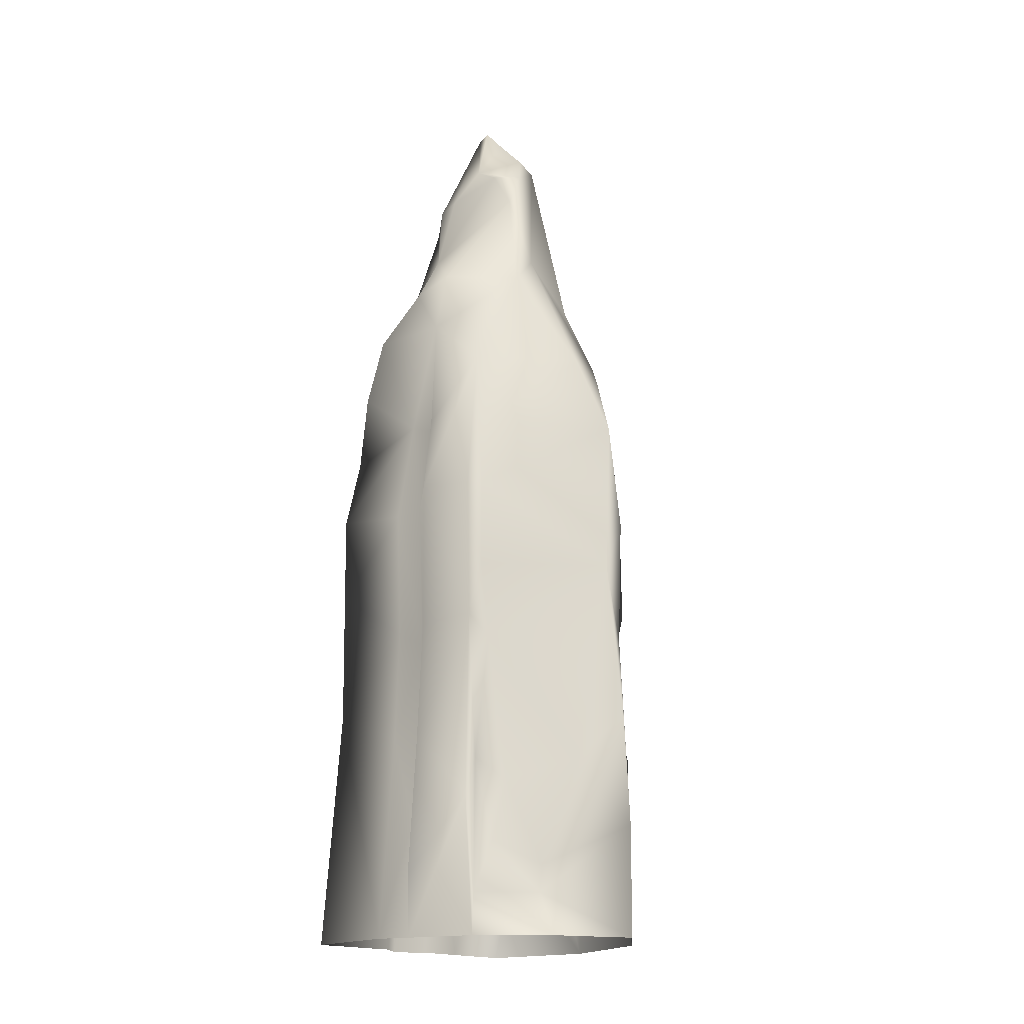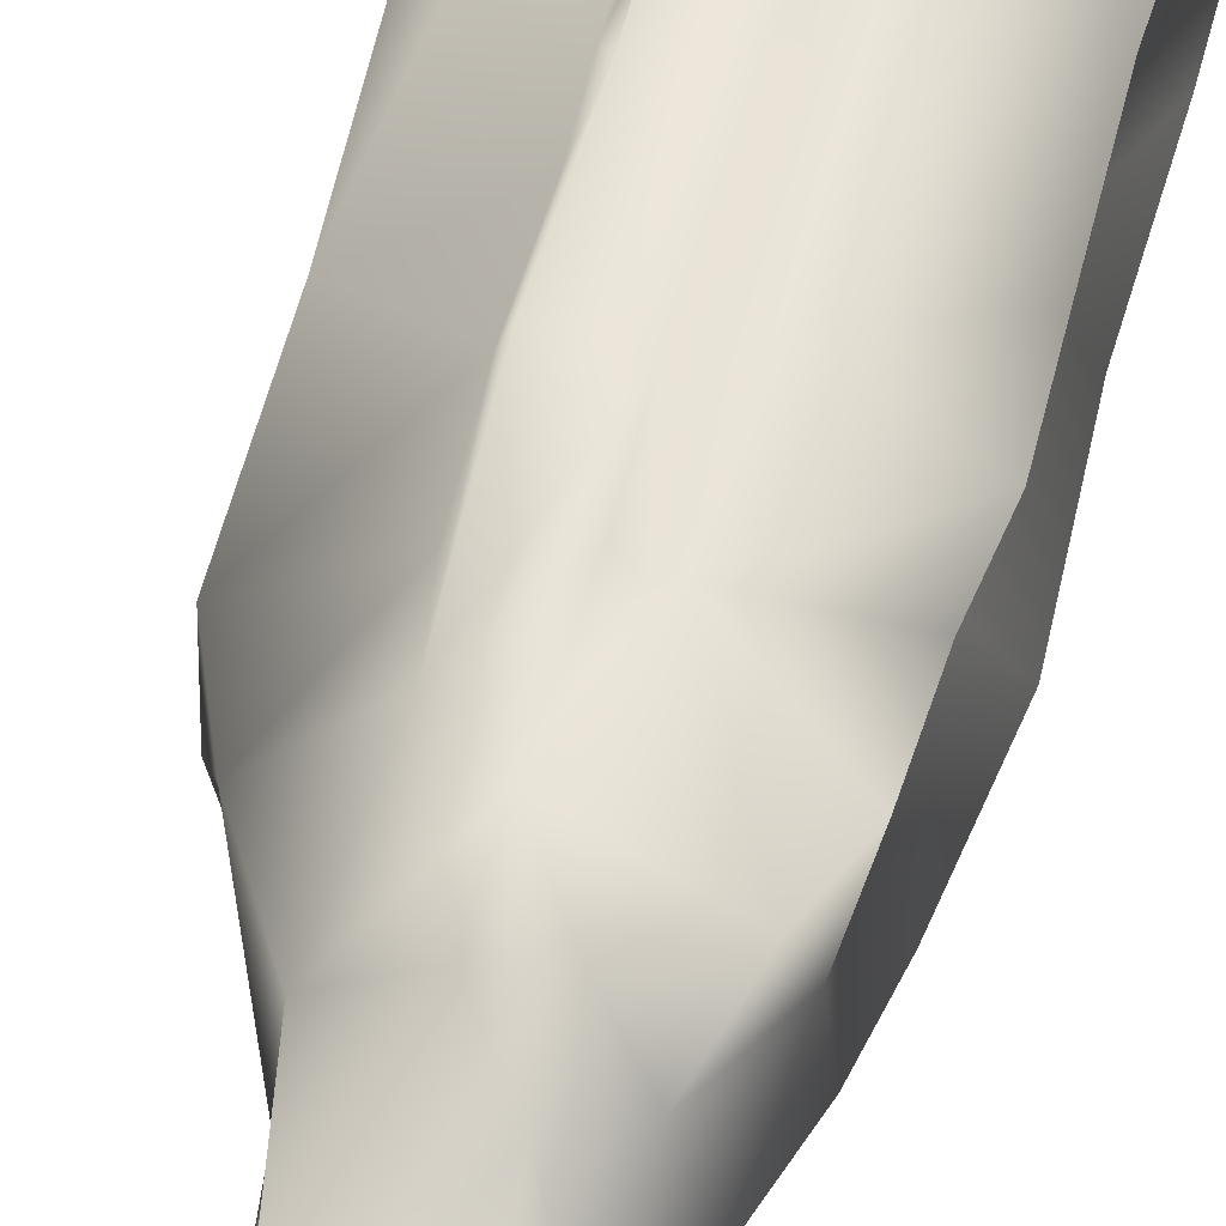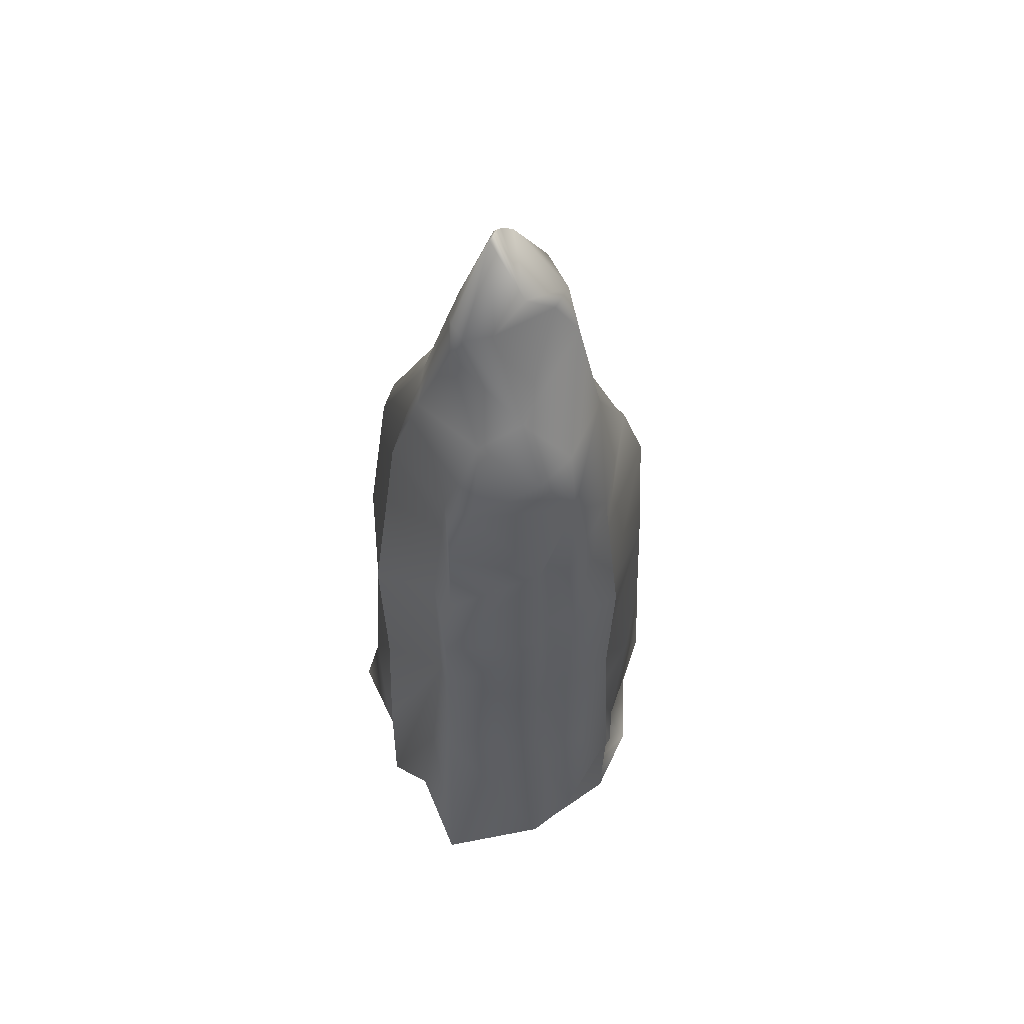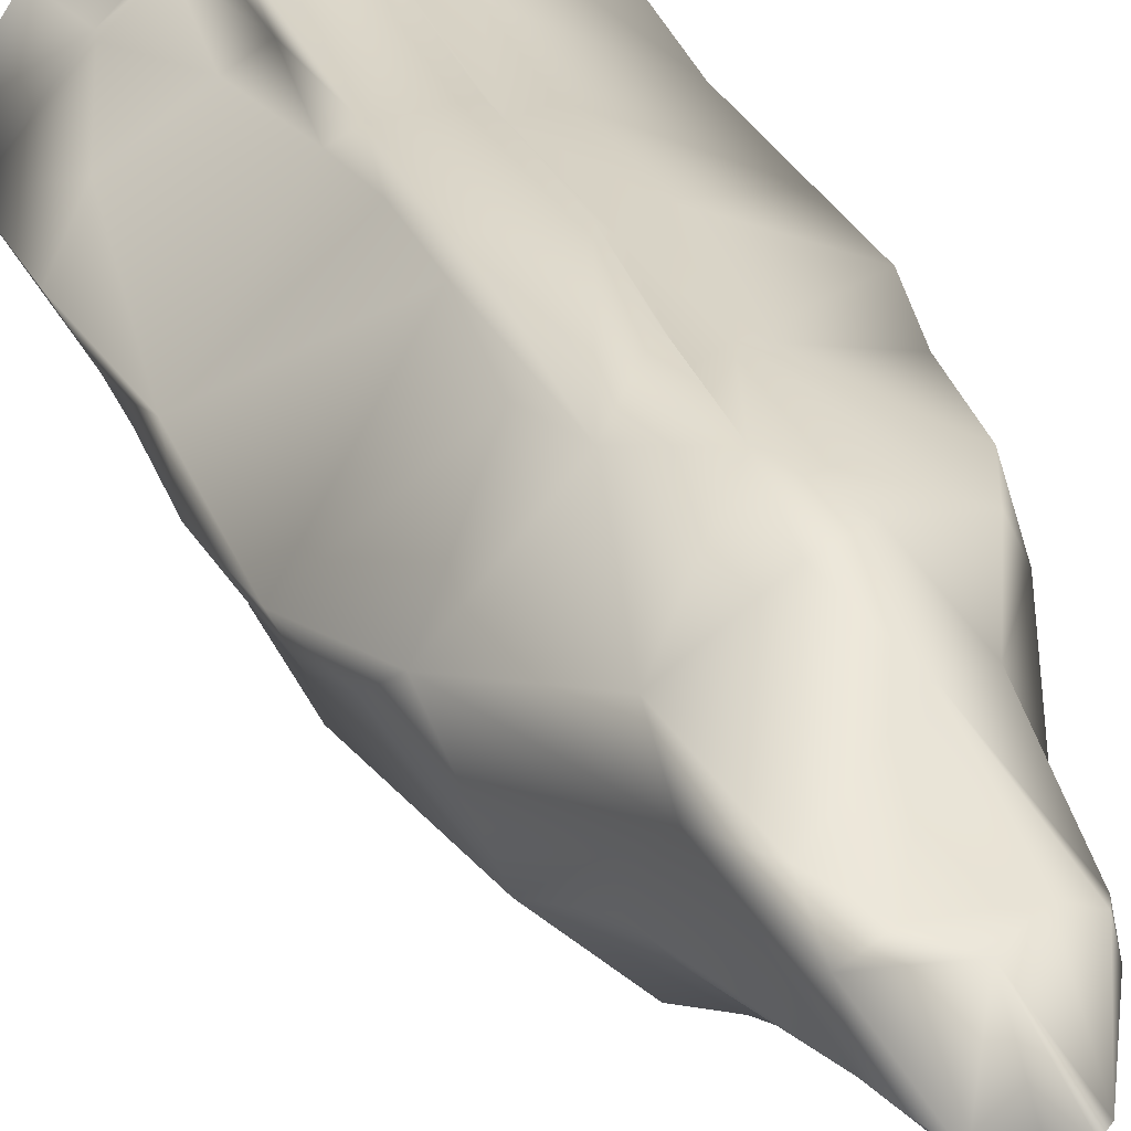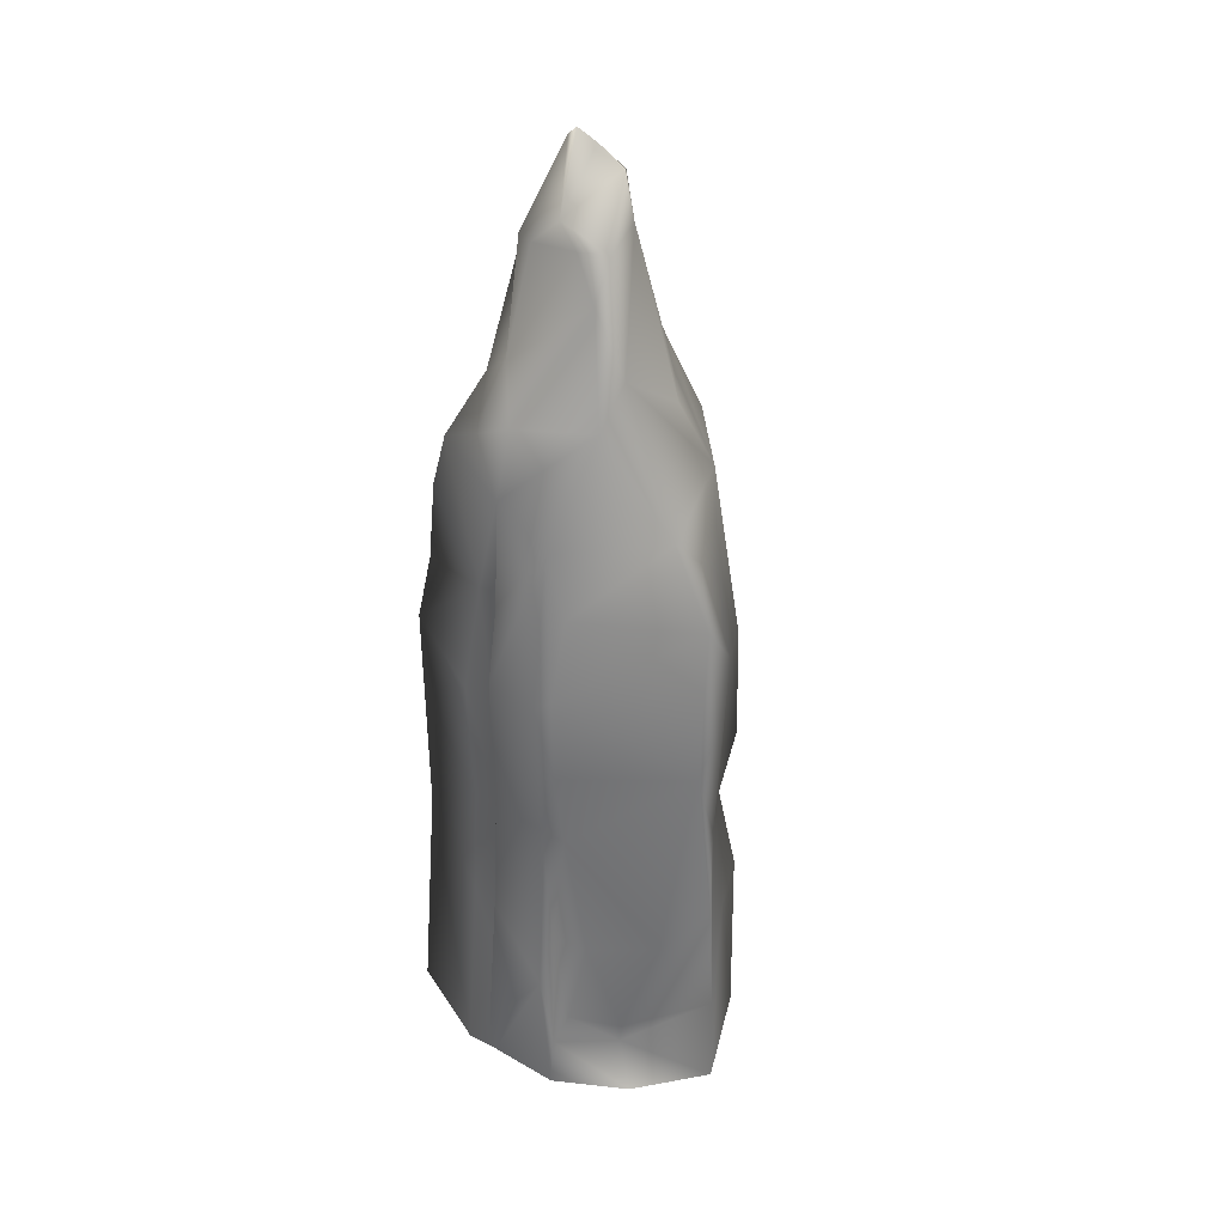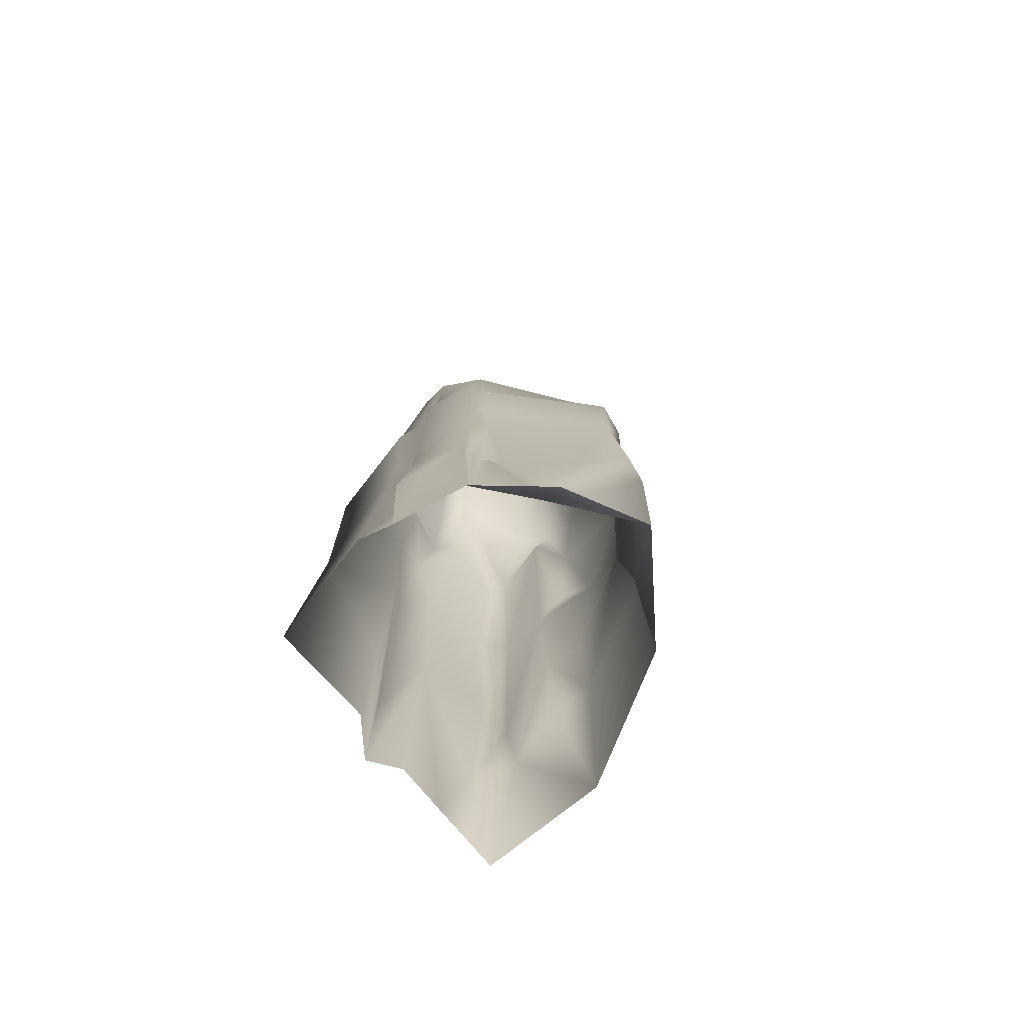
<metadata>
{"format":"obj","ext":"obj","renderer":"f3d","projection":"perspective","resolution":1024,"background":"white","views":[{"elev":-17.3,"azim":32.3,"up":"+Y"},{"elev":53.8,"azim":-165.6,"up":"+Z"},{"elev":54.5,"azim":-32.2,"up":"+Y"},{"elev":27.9,"azim":161.0,"up":"+Z"},{"elev":33.6,"azim":41.7,"up":"+Y"},{"elev":-75.6,"azim":32.1,"up":"+Y"}]}
</metadata>
<code>
g col_mountaintop
v -246.3 1159 6.284
v -210.1 1126 -75.41
v -148.9 1235 -78.55
v 133.5 94.15 -609.6
v 482.3 187 -285.9
v 230.9 283 -502.7
v -468.9 -2787 -829.5
v -237.6 -2296 -667.7
v -467.4 -2233 -650.4
v 879.8 -2284 117.8
v 611.9 -2107 -276.5
v 849.9 -2787 69.12
v -46.34 -2251 551.4
v 31.22 -2515 691.2
v -13.16 -2787 615.8
v -166.1 -2787 634.7
v -637.8 -2787 458.7
v -577.3 -1691 415.5
v 96.03 1038 -197.9
v 269 1282 -21.99
v 111.5 1415 -150.8
v -24.2 874.8 -254.5
v 214.4 662.6 -298.5
v -148.9 1235 -78.55
v 24.84 1511 -75.41
v -45.95 1563 6.284
v -246.3 1159 6.284
v -210.1 1126 -75.41
v -285.9 689.1 -194.8
v -381 598.7 -94.26
v -283.2 1024 56.56
v -246.3 1159 6.284
v -483.9 198.5 -188.5
v -380.2 240.9 -263.9
v -553 -94.07 -154
v -499.6 -613.1 -255.3
v -340.1 82.25 -534.1
v -641 -696 -162.6
v -618.2 -1420 -162.2
v -486.2 -1650 -260
v -645.7 -2151 -163.4
v -652.8 -2787 -160.2
v -541.2 -2787 -276.5
v -512.2 -2787 -502.7
v -467.4 -2233 -650.4
v -468.9 -2787 -829.5
v -414.7 -1425 -644.9
v -426.5 -661.1 -583.6
v -282 -671.4 -665.3
v -252.5 153.6 -579.7
v -315.8 -1742 -707
v -45.36 -807.1 -588.3
v -237.6 -2296 -667.7
v 12.76 177.4 -479.2
v 80.42 342.5 -521.6
v -72.66 429.7 -477.6
v 133.5 94.15 -609.6
v 45.26 -439 -639.4
v 247.4 -615.9 -625.3
v 597.8 -608.7 -338.6
v 593.1 -1162 -360.7
v 103.3 -1116 -724.9
v 533.4 -1525 -315.8
v 111.9 -1679 -758.8
v -1.672 -1573 -564
v -2.608 -2120 -603.3
v 87.39 -2787 -763.5
v -468.9 -2787 -829.5
v 595.4 -2787 -389.6
v 611.9 -1895 -355
v -285.9 689.1 -194.8
v -340.1 82.25 -534.1
v -252.5 153.6 -579.7
v -72.66 429.7 -477.6
v -24.2 874.8 -254.5
v 214.4 662.6 -298.5
v 80.42 342.5 -521.6
v 230.9 283 -502.7
v 133.5 94.15 -609.6
v 482.3 187 -285.9
v 310.3 583.2 -223.1
v 96.03 1038 -197.9
v 269 1282 -21.99
v 386.5 489 -163.4
v 352.7 683.4 122.5
v 283.2 1197 125.7
v 141.4 1434 -106.8
v 111.5 1415 -150.8
v 50.08 1533 -56.56
v 24.84 1511 -75.41
v -45.95 1563 6.284
v 41.63 1279 154
v -4.265 1598 -1.124e-06
v 168.5 1199 194.8
v -115.9 1144 150.8
v -86.01 707.4 339.3
v 282.4 1015 223.1
v -233.7 1131 97.4
v -246.3 1159 6.284
v -283.2 1024 56.56
v -274.1 575.3 260.8
v -381 598.7 -94.26
v -461.9 274.2 260.8
v -483.9 198.5 -188.5
v -392.8 288.5 399
v -505.9 2.123 370.8
v -99.37 -272.4 520
v 62.45 225.8 565.6
v -531.8 -364.4 388
v -584.4 -672.2 424.2
v -91.71 450.4 509
v 77.86 528.1 496.4
v 367.6 525.7 292.2
v 276.9 43.38 515.3
v 633.1 59.64 138.2
v -130 -757.1 597
v -581.3 -1072 420.9
v -129.4 -1343 566.4
v -577.3 -1691 415.5
v -127.1 -1858 593.8
v -166.1 -2787 634.7
v -35.94 -1397 511.4
v -46.34 -2251 551.4
v -13.16 -2787 615.8
v -44.48 -712.7 533.4
v 23.81 -1863 623.7
v 31.22 -2515 691.2
v 306.7 -2157 636.3
v 291.4 -1297 593.5
v 320.1 -2787 593.8
v 34.12 -1323 602.9
v -21.45 -293 466.6
v 43.69 -642.1 627.6
v 41.93 -281.1 568.7
v 297.7 -2590 546.7
v 628.4 -2787 392.8
v 281.6 -1972 518.4
v 520.8 -2587 336.2
v 849.9 -2787 69.12
v 298.1 -651.6 624.5
v 399 -2366 549.9
v 879.8 -2284 117.8
v 547.5 -2466 358.2
v 380.2 -2066 408.5
v 347.2 -1397 507.8
v 686.5 -1975 260.8
v 793.4 -1037 152.2
v 325.6 -1044 541
v 331.5 -634.9 550.6
v 849.9 -1763 115.5
v 793.4 -1385 40.85
v 611.9 -2107 -276.5
v 812.2 -807.6 38.49
v 533.4 -1525 -315.8
v 788.6 -320.2 98.97
v 599.3 -719 -286.7
v 331.5 -279.5 463.4
v 697.5 -40.52 50.27
v 611.9 -1895 -355
v 111.9 -1679 -758.8
v 595.4 -2787 -389.6
v 577.5 -253.3 -207.9
v 597.8 -608.7 -338.6
v 133.5 94.15 -609.6
v 593.1 -1162 -360.7
v 533.4 -1525 -315.8
v -461.9 274.2 260.8
v -388 -180.9 84.83
v -483.9 198.5 -188.5
v -531.8 -364.4 388
v -505.9 2.123 370.8
v -458.7 -634.5 102.1
v -584.4 -672.2 424.2
v -581.3 -1072 420.9
v -437.5 -1434 89.16
v -577.3 -1691 415.5
v -501.9 -2225 54.99
v -637.8 -2787 458.7
v -559.3 -2787 15.71
v 533.4 -1525 -315.8
v 793.4 -1385 40.85
v 599.3 -719 -286.7
v 812.2 -807.6 38.49
v -483.9 198.5 -188.5
v -388 -180.9 84.83
v -553 -94.07 -154
v -458.7 -634.5 102.1
v -641 -696 -162.6
v -618.2 -1420 -162.2
v -437.5 -1434 89.16
v -645.7 -2151 -163.4
v -652.8 -2787 -160.2
v -501.9 -2225 54.99
v -559.3 -2787 15.71
g col_mountaintop_0
f 3 2 1
f 6 5 4
f 9 8 7
f 12 11 10
f 15 14 13
f 18 17 16
f 21 20 19
f 21 19 22
f 23 22 19
f 21 22 24
f 24 25 21
f 24 26 25
f 24 27 26
f 24 22 28
f 28 22 29
f 28 29 30
f 28 30 31
f 28 31 32
f 33 30 29
f 29 34 33
f 35 33 34
f 36 35 34
f 29 37 34
f 36 34 37
f 35 36 38
f 38 36 39
f 36 40 39
f 39 40 41
f 41 40 42
f 42 40 43
f 43 40 44
f 44 40 45
f 44 45 46
f 40 36 47
f 45 40 47
f 37 48 36
f 47 36 48
f 37 49 48
f 47 48 49
f 50 49 37
f 45 47 51
f 51 47 49
f 49 52 51
f 45 51 53
f 51 52 53
f 49 50 54
f 49 54 52
f 55 54 50
f 55 50 56
f 57 54 55
f 58 54 57
f 52 54 58
f 57 59 58
f 52 58 59
f 57 60 59
f 59 60 61
f 59 61 62
f 52 59 62
f 62 61 63
f 62 63 64
f 65 52 62
f 64 65 62
f 52 65 53
f 53 65 66
f 66 65 64
f 53 66 67
f 67 66 64
f 67 68 53
f 67 64 69
f 69 64 70
f 73 72 71
f 74 73 71
f 75 74 71
f 76 74 75
f 76 77 74
f 76 78 77
f 77 78 79
f 76 80 78
f 76 81 80
f 81 76 82
f 83 81 82
f 81 84 80
f 83 84 81
f 84 85 80
f 84 83 85
f 85 83 86
f 86 83 87
f 88 87 83
f 87 88 89
f 88 90 89
f 90 91 89
f 87 89 92
f 86 87 92
f 91 93 89
f 93 92 89
f 91 92 93
f 86 92 94
f 95 92 91
f 92 95 94
f 94 95 96
f 86 94 97
f 85 86 97
f 97 94 96
f 98 95 91
f 98 96 95
f 99 98 91
f 99 100 98
f 98 100 96
f 100 101 96
f 100 102 101
f 102 103 101
f 102 104 103
f 103 105 101
f 106 105 103
f 105 106 107
f 105 107 108
f 107 106 109
f 107 109 110
f 105 111 101
f 111 96 101
f 105 108 111
f 111 112 96
f 111 108 112
f 97 96 112
f 113 97 112
f 113 112 108
f 113 108 114
f 85 97 113
f 85 113 115
f 113 114 115
f 85 115 80
f 116 107 110
f 116 110 117
f 118 116 117
f 118 117 119
f 118 119 120
f 120 119 121
f 116 118 122
f 122 118 120
f 123 120 121
f 122 120 123
f 124 123 121
f 125 107 116
f 122 125 116
f 123 126 122
f 127 126 123
f 128 127 124
f 127 128 126
f 128 129 126
f 128 124 130
f 131 122 126
f 125 122 131
f 126 129 131
f 132 107 125
f 107 132 108
f 131 133 125
f 125 133 132
f 131 129 133
f 132 134 108
f 133 134 132
f 134 114 108
f 133 114 134
f 128 130 135
f 136 135 130
f 128 137 129
f 137 128 135
f 138 135 136
f 138 136 139
f 140 114 133
f 129 140 133
f 137 135 141
f 138 141 135
f 142 138 139
f 143 141 138
f 142 143 138
f 144 137 141
f 144 141 143
f 129 137 145
f 145 137 144
f 146 144 143
f 142 146 143
f 146 145 144
f 145 146 147
f 129 145 148
f 140 129 148
f 147 148 145
f 149 140 148
f 147 149 148
f 114 140 149
f 150 146 142
f 150 147 146
f 151 150 142
f 147 150 151
f 151 142 152
f 153 147 151
f 154 151 152
f 153 155 147
f 155 149 147
f 156 155 153
f 114 149 157
f 155 157 149
f 114 157 115
f 115 157 155
f 158 115 155
f 158 155 156
f 115 158 80
f 154 152 159
f 159 160 154
f 161 159 152
f 152 139 161
f 158 162 80
f 158 156 162
f 162 163 80
f 162 156 163
f 80 163 164
f 163 156 165
f 156 166 165
f 169 168 167
f 168 170 167
f 170 171 167
f 172 170 168
f 170 172 173
f 172 174 173
f 174 172 175
f 176 174 175
f 177 176 175
f 178 176 177
f 179 178 177
f 182 181 180
f 183 181 182
f 186 185 184
f 186 187 185
f 188 187 186
f 187 188 189
f 189 190 187
f 190 189 191
f 192 190 191
f 192 193 190
f 192 194 193

</code>
